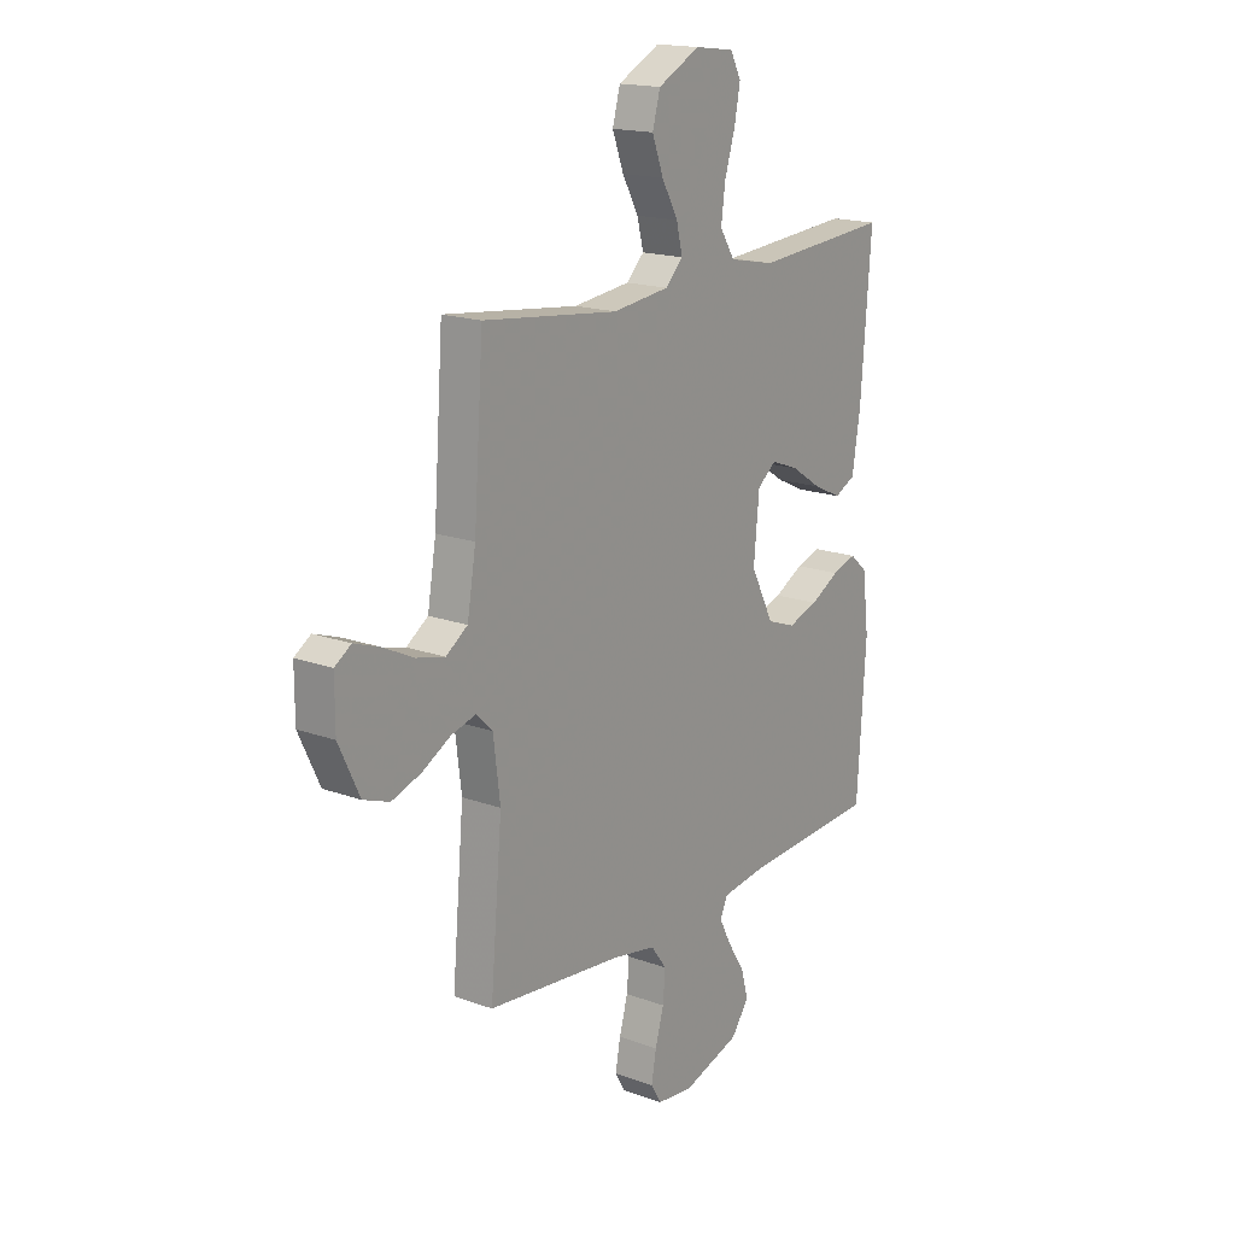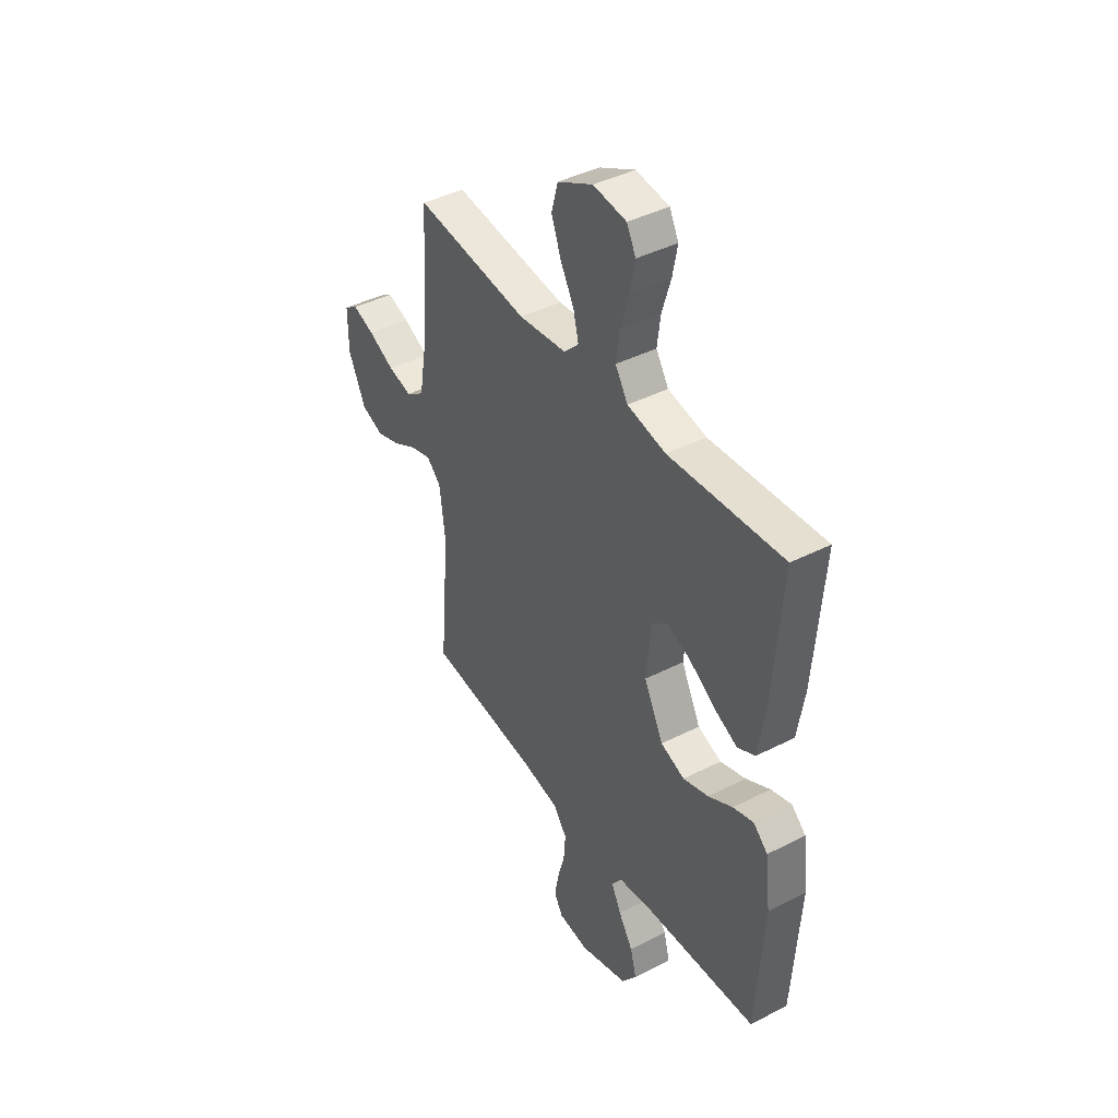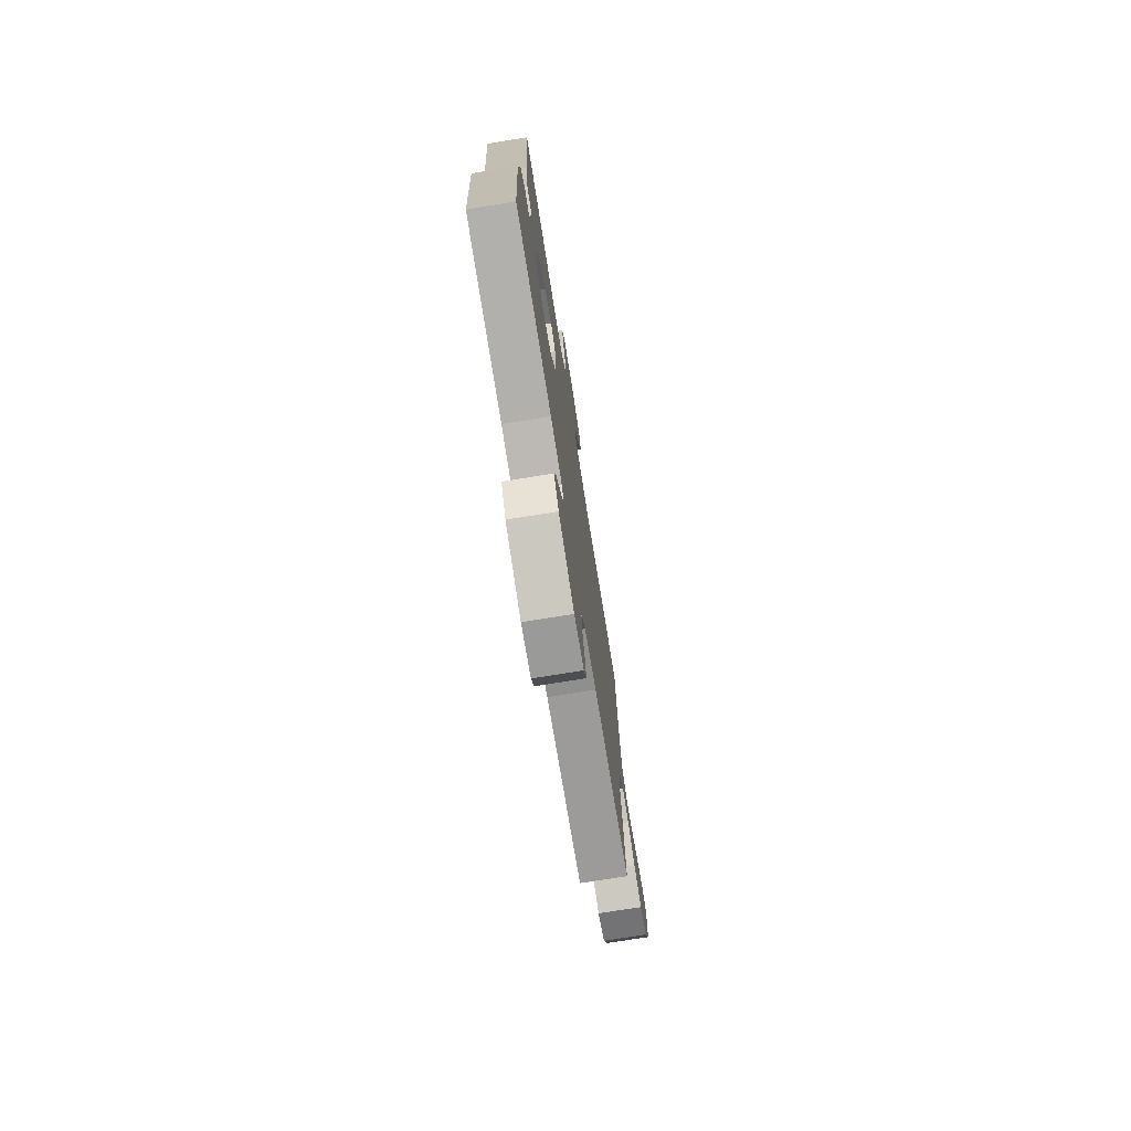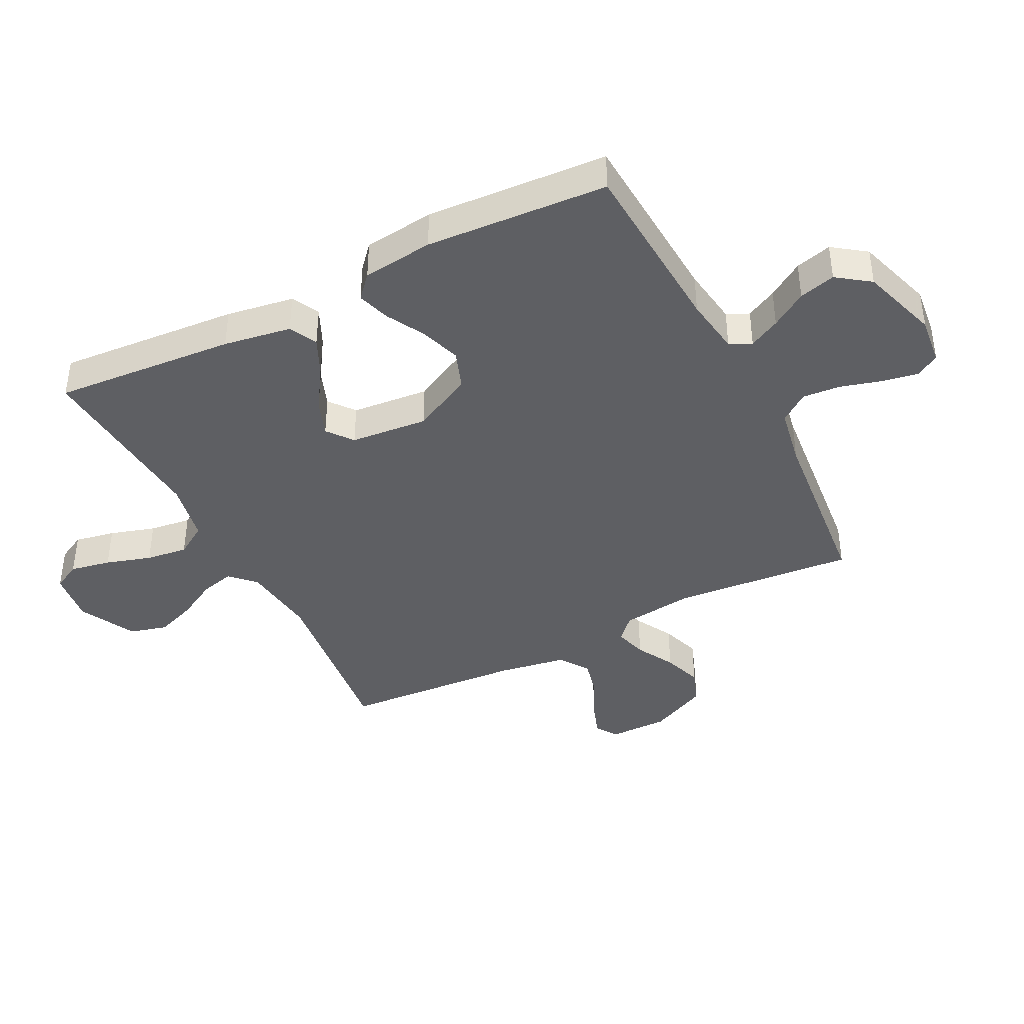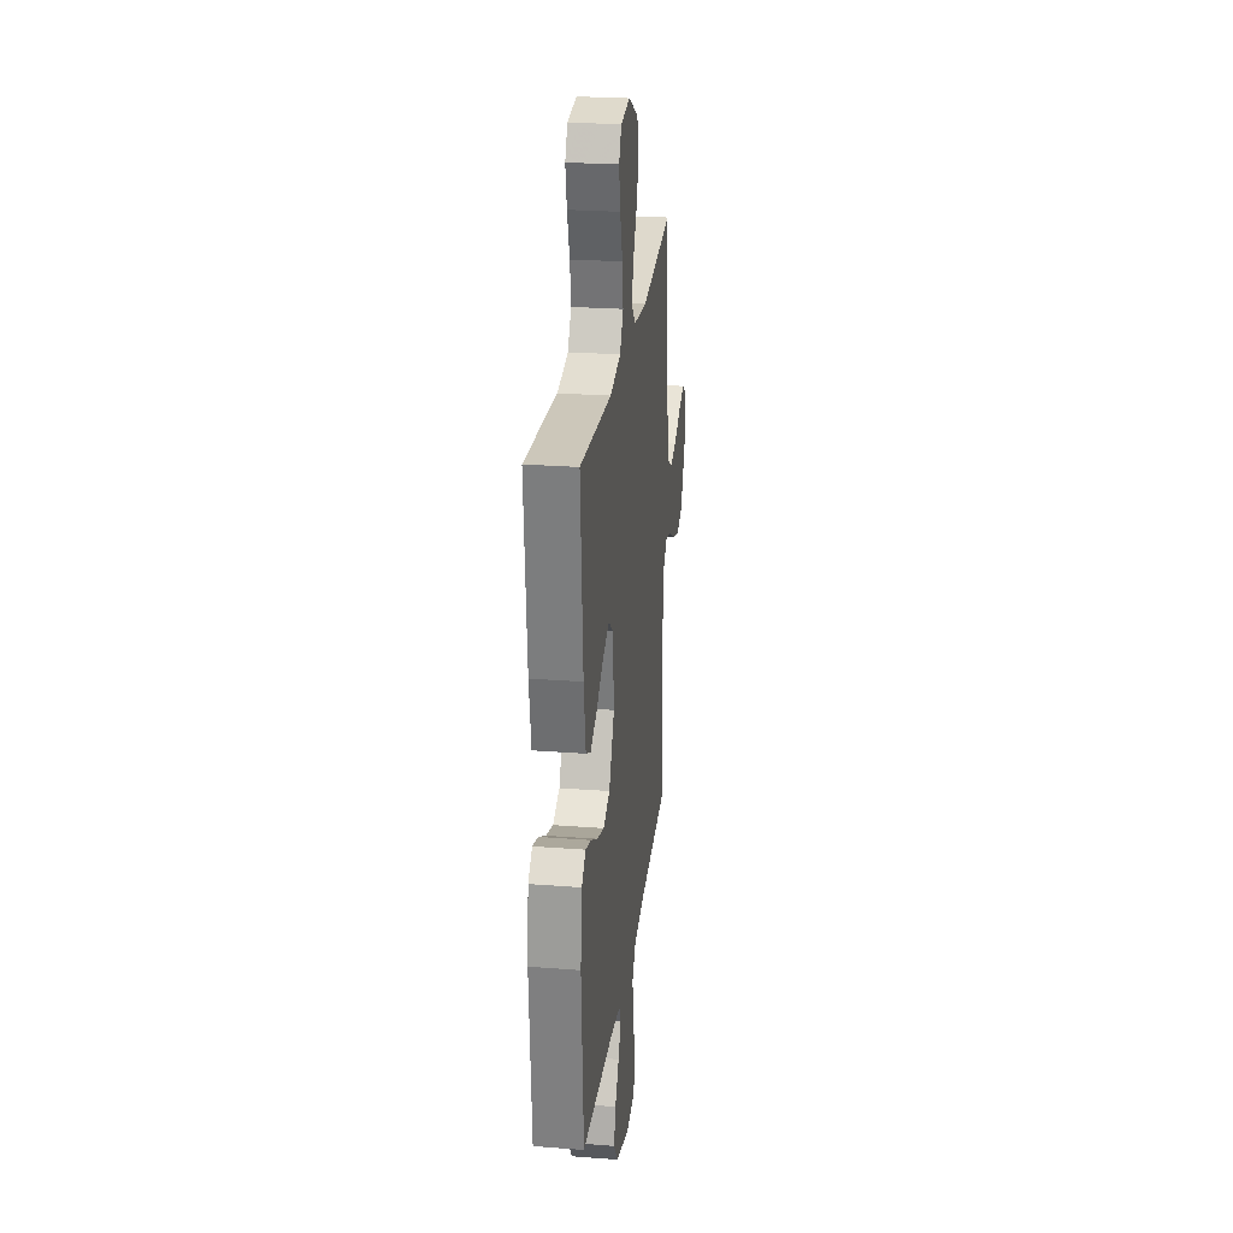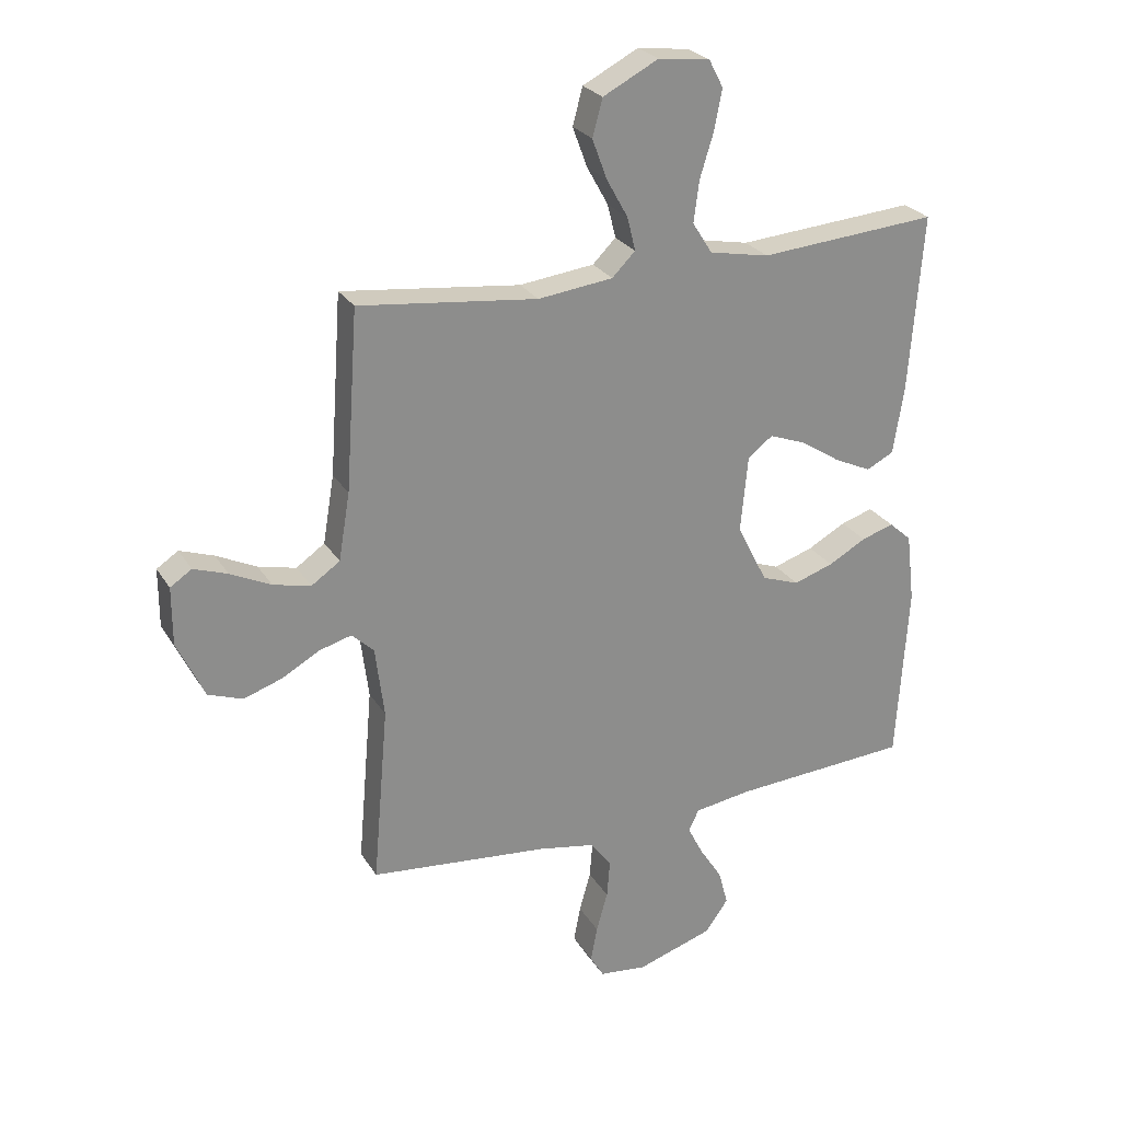
<metadata>
{"format":"obj","ext":"obj","renderer":"f3d","projection":"perspective","resolution":1024,"background":"white","views":[{"elev":17.3,"azim":-53.9,"up":"+Z"},{"elev":42.1,"azim":58.5,"up":"+Z"},{"elev":-75.4,"azim":99.1,"up":"+Z"},{"elev":-40.7,"azim":117.0,"up":"+Y"},{"elev":25.6,"azim":97.0,"up":"+Z"},{"elev":25.9,"azim":-24.9,"up":"+Z"}]}
</metadata>
<code>
v 0.5 0.07 0.5
v 0.477 0.07 0.2
v 0.459 0.07 0.088
v 0.413 0.07 0.065
v 0.351 0.07 0.094
v 0.283 0.07 0.138
v 0.222 0.07 0.161
v 0.18 0.07 0.128
v 0.168 0.07 0
v 0.219 0.07 -0.1
v 0.282 0.07 -0.123
v 0.349 0.07 -0.101
v 0.413 0.07 -0.066
v 0.467 0.07 -0.049
v 0.505 0.07 -0.083
v 0.519 0.07 -0.2
v 0.5 0.07 -0.5
v 0.2 0.07 -0.518
v 0.104 0.07 -0.532
v 0.087 0.07 -0.568
v 0.113 0.07 -0.619
v 0.151 0.07 -0.678
v 0.167 0.07 -0.738
v 0.128 0.07 -0.792
v 0 0.07 -0.833
v -0.08 0.07 -0.824
v -0.103 0.07 -0.785
v -0.092 0.07 -0.725
v -0.073 0.07 -0.658
v -0.068 0.07 -0.595
v -0.103 0.07 -0.548
v -0.2 0.07 -0.53
v -0.5 0.07 -0.5
v -0.474 0.07 -0.2
v -0.489 0.07 -0.081
v -0.526 0.07 -0.046
v -0.58 0.07 -0.061
v -0.643 0.07 -0.096
v -0.708 0.07 -0.118
v -0.766 0.07 -0.097
v -0.812 0.07 0
v -0.812 0.07 0.098
v -0.776 0.07 0.122
v -0.719 0.07 0.102
v -0.651 0.07 0.069
v -0.588 0.07 0.054
v -0.54 0.07 0.087
v -0.521 0.07 0.2
v -0.5 0.07 0.5
v -0.2 0.07 0.465
v -0.074 0.07 0.48
v -0.035 0.07 0.519
v -0.049 0.07 0.575
v -0.085 0.07 0.64
v -0.11 0.07 0.707
v -0.093 0.07 0.769
v 0 0.07 0.817
v 0.087 0.07 0.806
v 0.111 0.07 0.76
v 0.098 0.07 0.693
v 0.075 0.07 0.618
v 0.066 0.07 0.549
v 0.099 0.07 0.497
v 0.2 0.07 0.477
v 0.5 0 0.5
v 0.477 0 0.2
v 0.459 0 0.088
v 0.413 0 0.065
v 0.351 0 0.094
v 0.283 0 0.138
v 0.222 0 0.161
v 0.18 0 0.128
v 0.168 0 0
v 0.219 0 -0.1
v 0.282 0 -0.123
v 0.349 0 -0.101
v 0.413 0 -0.066
v 0.467 0 -0.049
v 0.505 0 -0.083
v 0.519 0 -0.2
v 0.5 0 -0.5
v 0.2 0 -0.518
v 0.104 0 -0.532
v 0.087 0 -0.568
v 0.113 0 -0.619
v 0.151 0 -0.678
v 0.167 0 -0.738
v 0.128 0 -0.792
v 0 0 -0.833
v -0.08 0 -0.824
v -0.103 0 -0.785
v -0.092 0 -0.725
v -0.073 0 -0.658
v -0.068 0 -0.595
v -0.103 0 -0.548
v -0.2 0 -0.53
v -0.5 0 -0.5
v -0.474 0 -0.2
v -0.489 0 -0.081
v -0.526 0 -0.046
v -0.58 0 -0.061
v -0.643 0 -0.096
v -0.708 0 -0.118
v -0.766 0 -0.097
v -0.812 0 0
v -0.812 0 0.098
v -0.776 0 0.122
v -0.719 0 0.102
v -0.651 0 0.069
v -0.588 0 0.054
v -0.54 0 0.087
v -0.521 0 0.2
v -0.5 0 0.5
v -0.2 0 0.465
v -0.074 0 0.48
v -0.035 0 0.519
v -0.049 0 0.575
v -0.085 0 0.64
v -0.11 0 0.707
v -0.093 0 0.769
v 0 0 0.817
v 0.087 0 0.806
v 0.111 0 0.76
v 0.098 0 0.693
v 0.075 0 0.618
v 0.066 0 0.549
v 0.099 0 0.497
v 0.2 0 0.477
f 59 60 61
f 58 59 61
f 57 58 61
f 56 57 61
f 55 56 61
f 54 55 61
f 53 54 61
f 52 53 61 62
f 51 52 62 63
f 48 49 50
f 51 63 64
f 50 51 64
f 48 50 64
f 47 48 64
f 43 44 45
f 42 43 45
f 41 42 45
f 40 41 45
f 39 40 45
f 38 39 45
f 37 38 45
f 36 37 45 46
f 47 64 1
f 46 47 1
f 36 46 1
f 35 36 1
f 27 28 29
f 26 27 29
f 25 26 29
f 24 25 29
f 23 24 29
f 22 23 29
f 21 22 29
f 20 21 29 30
f 19 20 30 31
f 16 17 18
f 15 16 18
f 14 15 18
f 13 14 18
f 12 13 18
f 19 31 32
f 18 19 32
f 12 18 32
f 11 12 32
f 4 5 6
f 3 4 6
f 2 3 6
f 1 2 6
f 1 6 7
f 1 7 8
f 35 1 8
f 34 35 8
f 32 33 34
f 11 32 34
f 10 11 34
f 34 8 9
f 9 10 34
f 125 124 123
f 125 123 122
f 125 122 121
f 125 121 120
f 125 120 119
f 125 119 118
f 125 118 117
f 126 125 117 116
f 127 126 116 115
f 114 113 112
f 128 127 115
f 128 115 114
f 128 114 112
f 128 112 111
f 109 108 107
f 109 107 106
f 109 106 105
f 109 105 104
f 109 104 103
f 109 103 102
f 109 102 101
f 110 109 101 100
f 65 128 111
f 65 111 110
f 65 110 100
f 65 100 99
f 93 92 91
f 93 91 90
f 93 90 89
f 93 89 88
f 93 88 87
f 93 87 86
f 93 86 85
f 94 93 85 84
f 95 94 84 83
f 82 81 80
f 82 80 79
f 82 79 78
f 82 78 77
f 82 77 76
f 96 95 83
f 96 83 82
f 96 82 76
f 96 76 75
f 70 69 68
f 70 68 67
f 70 67 66
f 70 66 65
f 71 70 65
f 72 71 65
f 72 65 99
f 72 99 98
f 98 97 96
f 98 96 75
f 98 75 74
f 73 72 98
f 98 74 73
f 1 65 66 2
f 2 66 67 3
f 3 67 68 4
f 4 68 69 5
f 5 69 70 6
f 6 70 71 7
f 7 71 72 8
f 8 72 73 9
f 9 73 74 10
f 10 74 75 11
f 11 75 76 12
f 12 76 77 13
f 13 77 78 14
f 14 78 79 15
f 15 79 80 16
f 16 80 81 17
f 17 81 82 18
f 18 82 83 19
f 19 83 84 20
f 20 84 85 21
f 21 85 86 22
f 22 86 87 23
f 23 87 88 24
f 24 88 89 25
f 25 89 90 26
f 26 90 91 27
f 27 91 92 28
f 28 92 93 29
f 29 93 94 30
f 30 94 95 31
f 31 95 96 32
f 32 96 97 33
f 33 97 98 34
f 34 98 99 35
f 35 99 100 36
f 36 100 101 37
f 37 101 102 38
f 38 102 103 39
f 39 103 104 40
f 40 104 105 41
f 41 105 106 42
f 42 106 107 43
f 43 107 108 44
f 44 108 109 45
f 45 109 110 46
f 46 110 111 47
f 47 111 112 48
f 48 112 113 49
f 49 113 114 50
f 50 114 115 51
f 51 115 116 52
f 52 116 117 53
f 53 117 118 54
f 54 118 119 55
f 55 119 120 56
f 56 120 121 57
f 57 121 122 58
f 58 122 123 59
f 59 123 124 60
f 60 124 125 61
f 61 125 126 62
f 62 126 127 63
f 63 127 128 64
f 64 128 65 1

</code>
